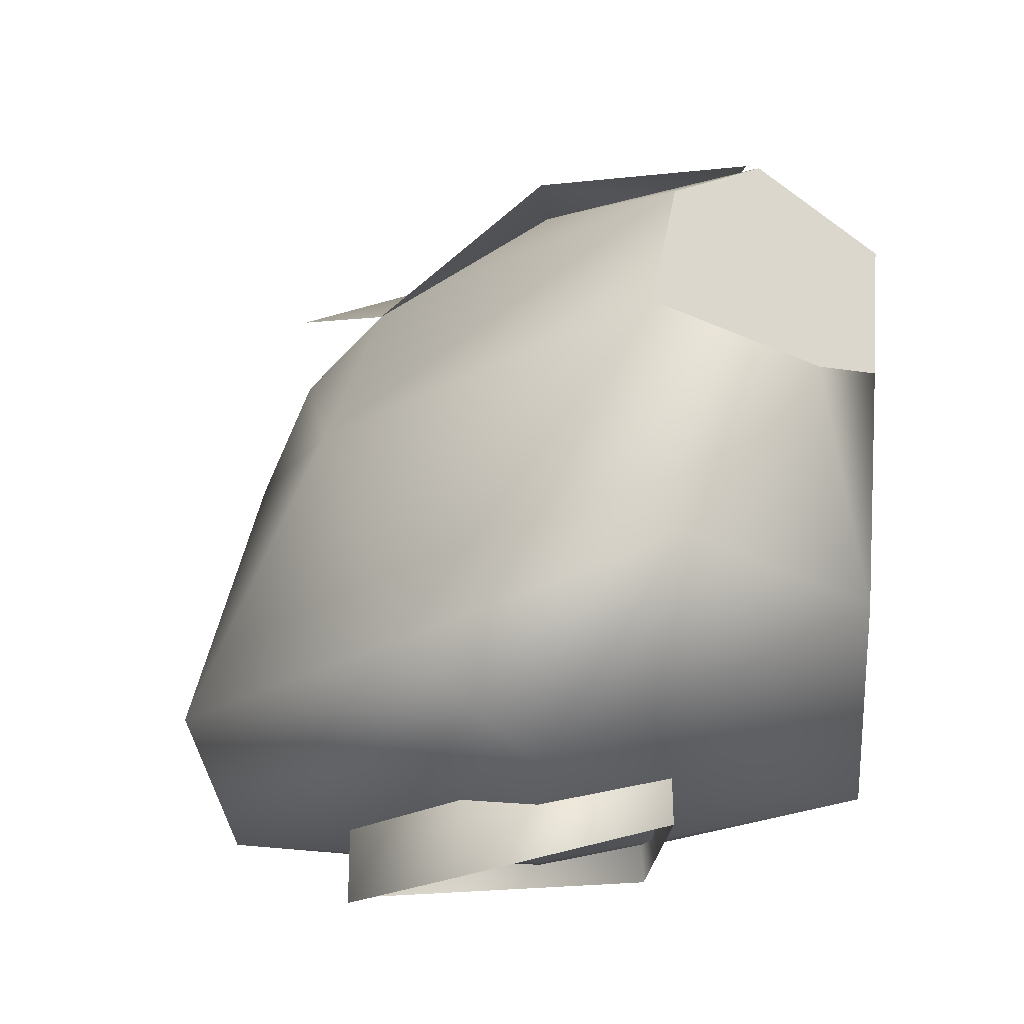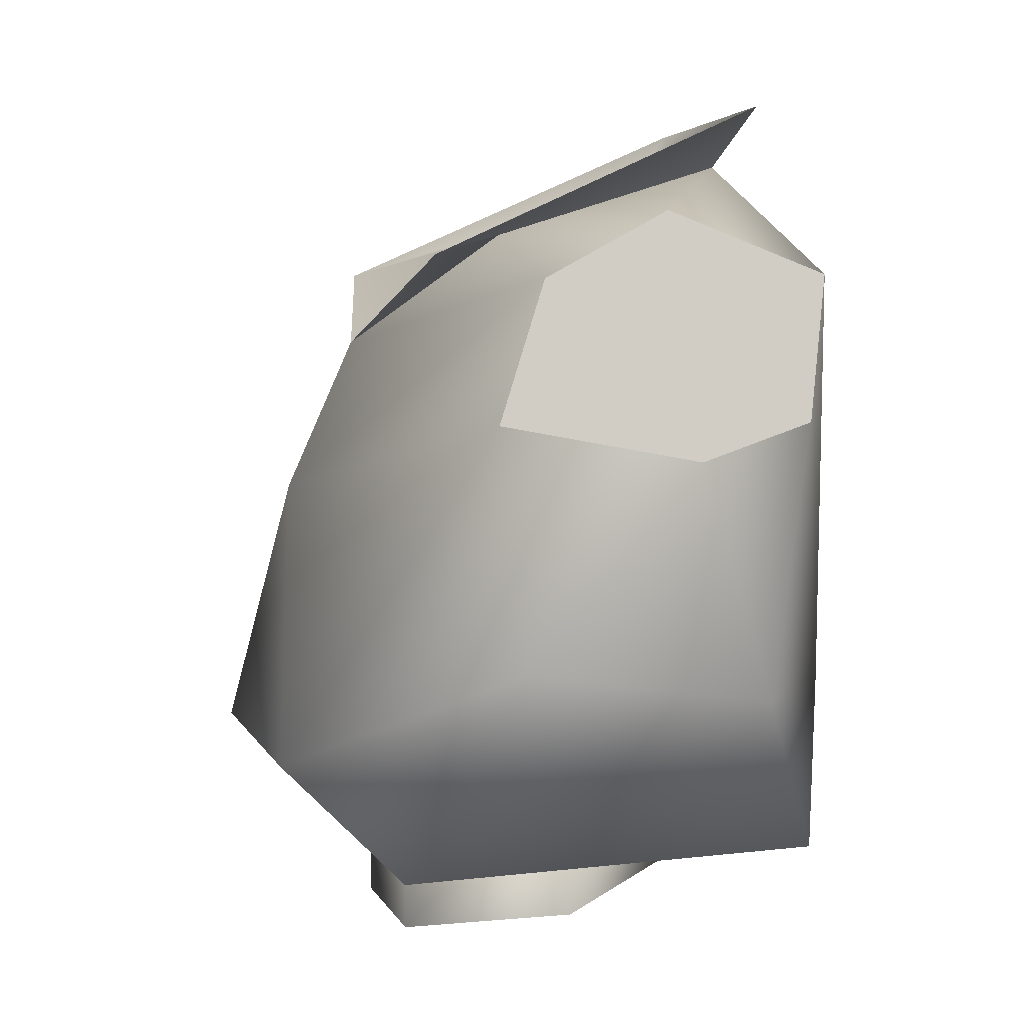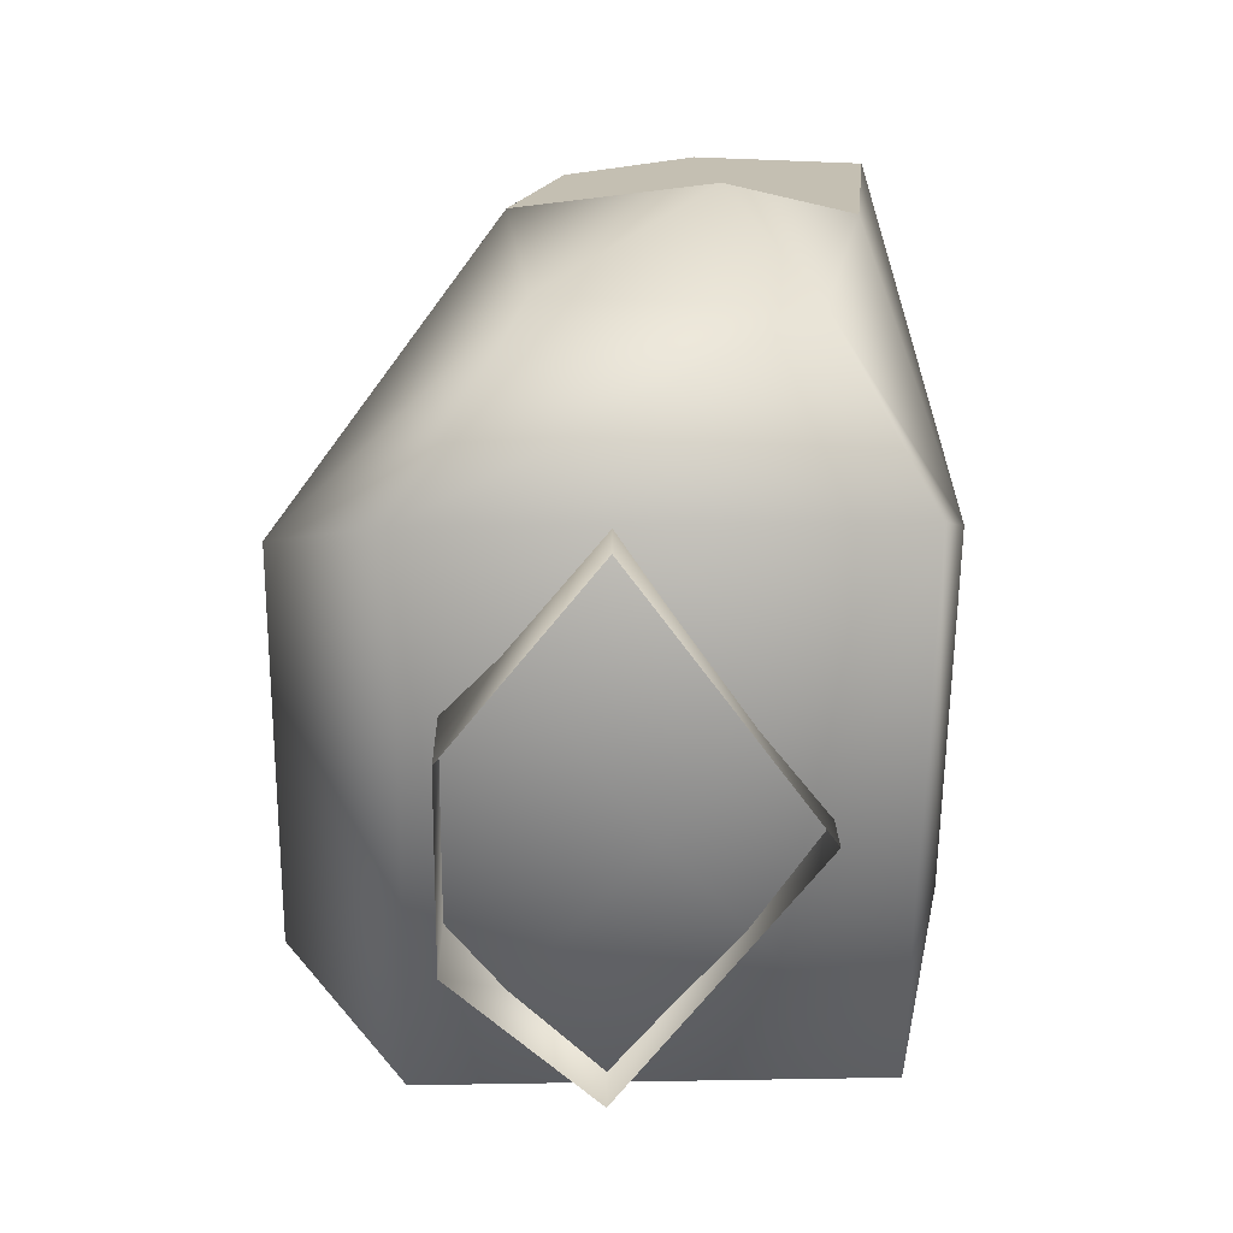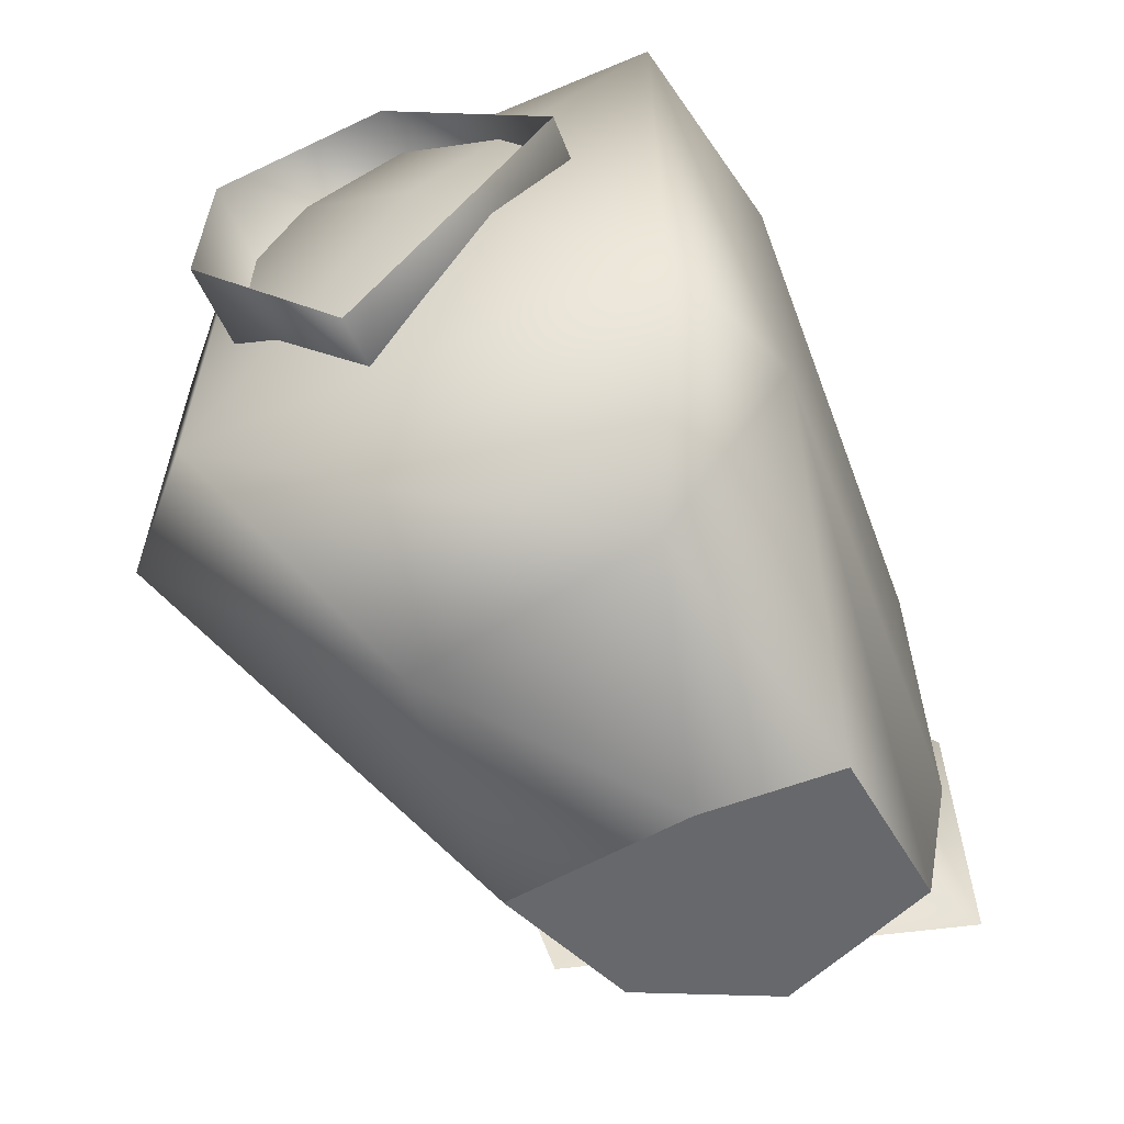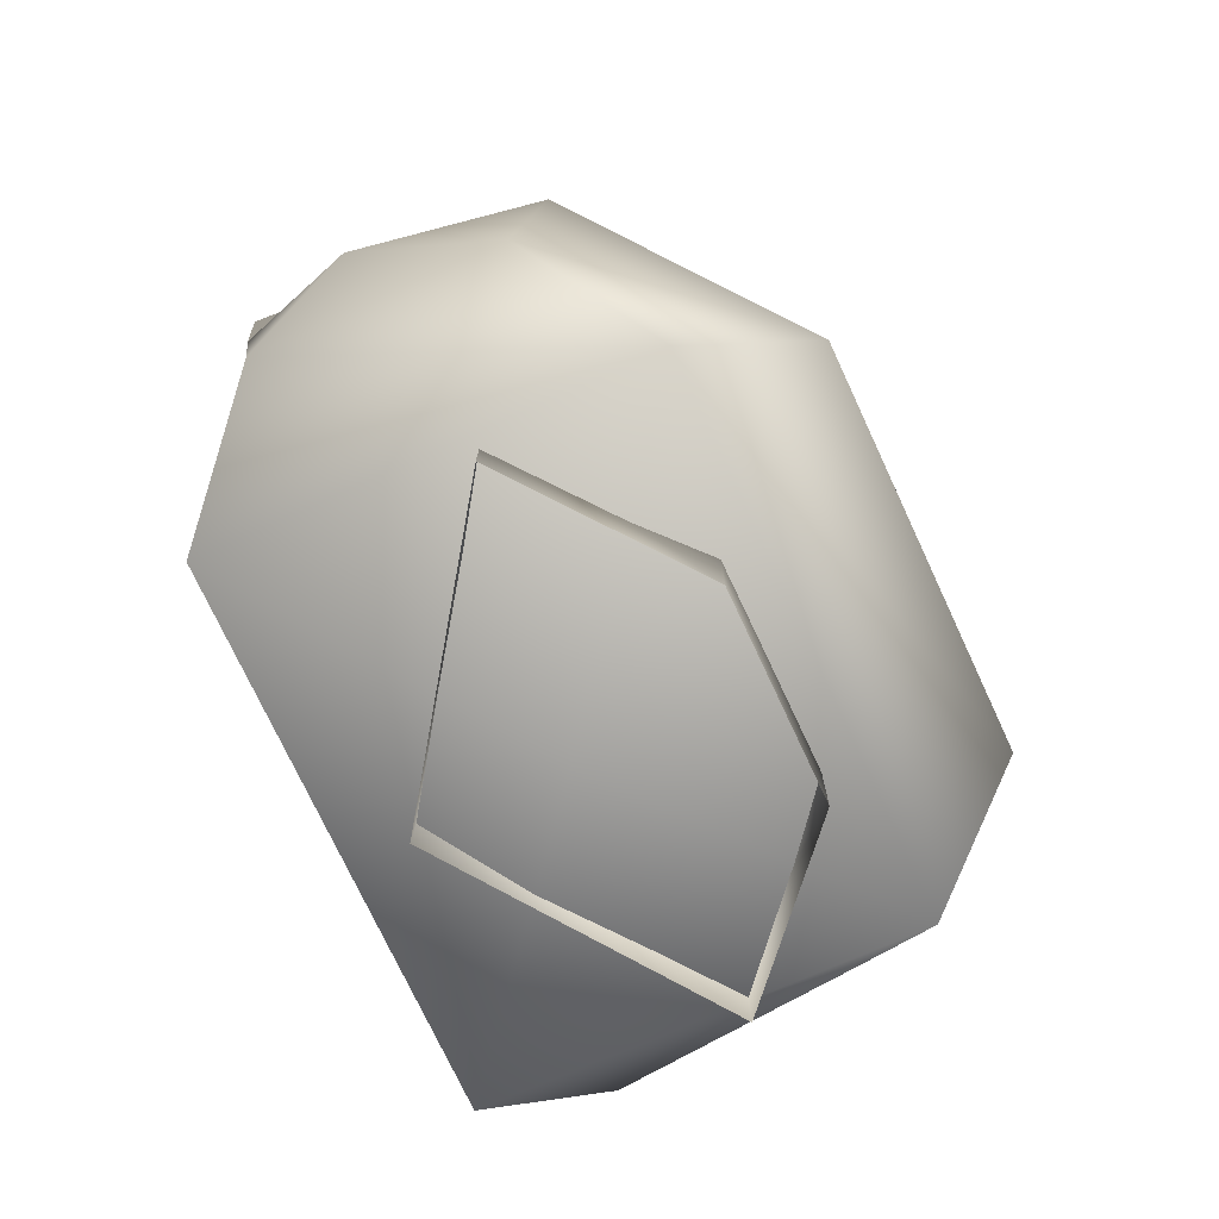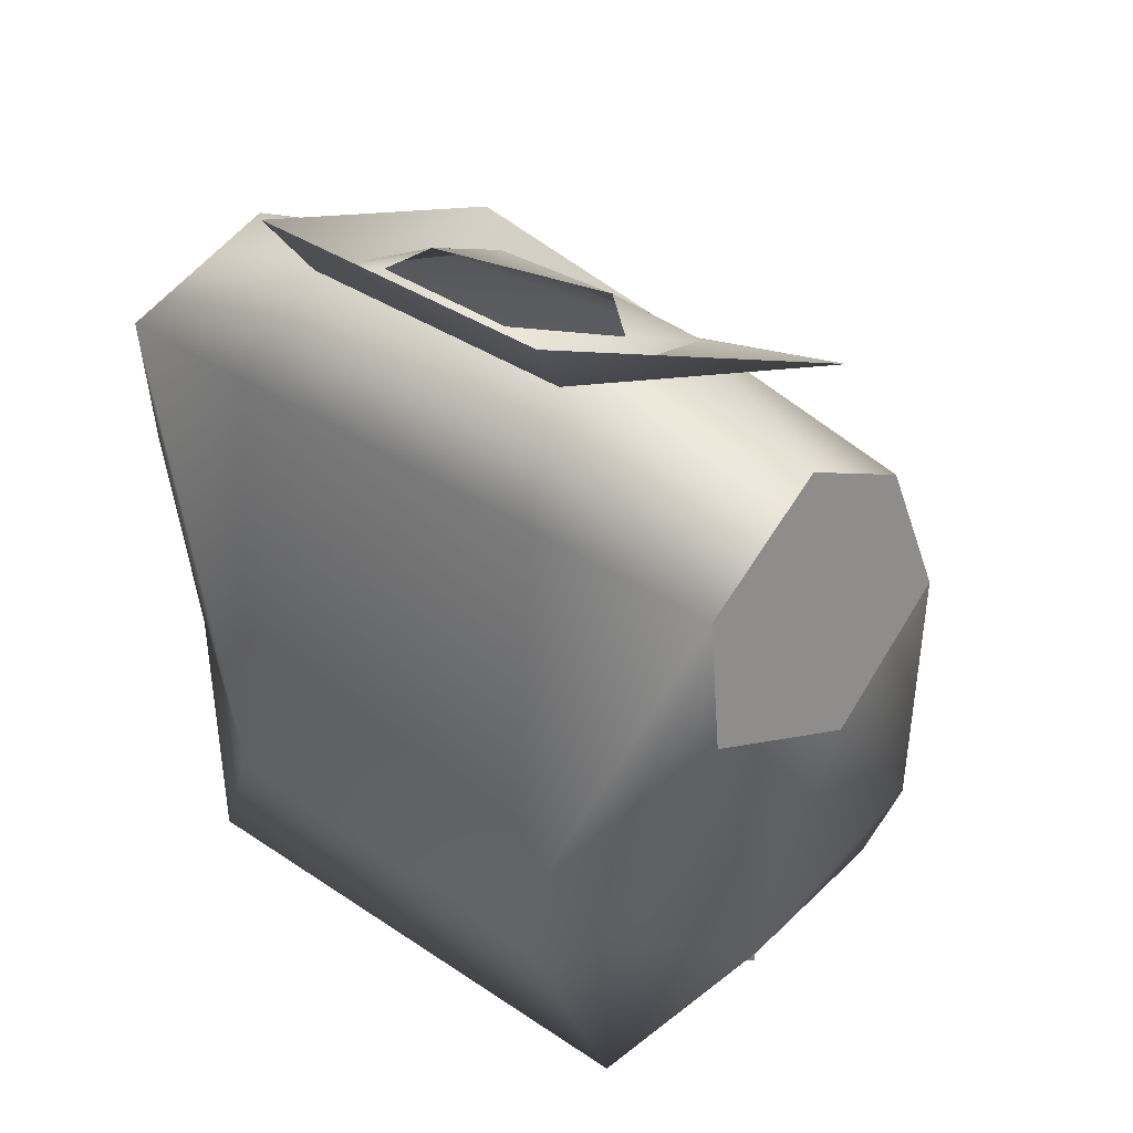
<metadata>
{"format":"obj","ext":"obj","renderer":"f3d","projection":"perspective","resolution":1024,"background":"white","views":[{"elev":-18.8,"azim":-37.7,"up":"+Y"},{"elev":3.1,"azim":-14.2,"up":"+Y"},{"elev":-61.7,"azim":-0.7,"up":"+Y"},{"elev":-62.1,"azim":25.4,"up":"+Z"},{"elev":-73.6,"azim":-155.2,"up":"+Y"},{"elev":37.4,"azim":130.9,"up":"+Y"}]}
</metadata>
<code>
g default
v -0.1929 -0.0197 0.04645
v 0.007237 -0.02179 -0.01481
v -0.1056 -0.02053 0.1488
v -0.1921 -0.02012 -0.07901
v -0.1048 -0.02179 -0.1797
v -0.1052 -0.1149 -0.1822
v -0.1929 -0.141 -0.07985
v 0.01269 -0.1145 -0.01439
v -0.1061 -0.1133 0.1518
v -0.1933 -0.1405 0.04771
g polySurface17 polySurface15 polySurface13 polySurface10 polySurface7 polySurface4 polySurface2 pasted__ob_0601D8F8 group
f 1 4 7
f 7 10 1
f 2 3 9
f 2 4 1
f 3 1 10
f 5 6 7
f 1 3 2
f 9 8 2
f 6 5 2
f 10 9 3
f 7 4 5
f 2 5 4
f 2 8 6
g default
v 0.08361 0.03024 -0.134
v 0.003883 0.03066 -0.2586
v 0.01563 0.376 -0.1143
v -0.2869 -0.01676 -0.1445
v -0.2873 -0.01676 0.1077
v -0.2617 0.1586 -0.01775
v 0.003883 0.03066 0.2231
v 0.08361 0.03024 0.09806
v 0.05885 0.3131 -0.1306
v -0.1505 0.05122 0.2189
v -0.2147 -0.08809 0.1526
v -0.1505 0.05122 -0.2544
v -0.2147 -0.08809 -0.1894
v -0.2177 0.2581 -0.01775
v 0.05801 -0.07676 0.1526
v -0.07962 -0.1099 -0.01607
v 0.05801 -0.07676 -0.1894
v 0.05885 0.3131 0.09471
v 0.01563 0.376 0.07289
v -0.1317 0.3286 0.06198
v -0.1887 0.3114 -0.1625
v -0.1317 0.3286 -0.09748
v 0.04375 0.4171 0.08338
v -0.1887 0.3114 0.1266
v 0.04375 0.4171 -0.1235
v 0.04333 0.2975 0.2088
v 0.03451 0.2048 0.2101
v -0.05654 0.3366 0.1984
v -0.1363 0.2933 0.2009
v -0.1677 0.2031 0.2118
v -0.04605 0.1809 0.2365
v -0.04605 0.1809 -0.272
v 0.03451 0.2048 -0.2456
v -0.1677 0.2031 -0.2473
v -0.1363 0.2933 -0.2364
v -0.05654 0.3366 -0.2339
v 0.04333 0.2975 -0.2443
v -0.1472 0.3206 -0.01565
v -0.06829 0.3584 -0.09118
v -0.06871 0.3584 0.0603
v 0.000106 0.3861 0.03134
v 0.000526 0.3857 -0.06181
g polySurface15 polySurface13 polySurface10 polySurface7 polySurface4 polySurface2 pasted__ob_0601D8F8 group polySurface16
f 11 12 43
f 13 47 46
f 14 15 16
f 17 18 37
f 47 19 11
f 40 20 41
f 15 21 20
f 22 23 14
f 16 40 39
f 16 45 44
f 42 22 44
f 12 22 42
f 30 39 38
f 39 30 24
f 24 32 45
f 45 16 24
f 17 20 21
f 25 21 26
f 27 25 26
f 18 11 19
f 18 19 28
f 27 26 23
f 23 22 12
f 18 28 36
f 21 23 26
f 11 27 12
f 18 17 25
f 13 19 47
f 36 28 29
f 28 19 13
f 28 13 29
f 23 21 15
f 23 15 14
f 11 18 25
f 11 25 27
f 41 20 17
f 40 16 15
f 38 29 30
f 37 41 17
f 46 32 13
f 46 45 32
f 43 12 42
f 43 47 11
f 39 24 16
f 44 22 14
f 15 20 40
f 14 16 44
f 12 27 23
f 21 25 17
f 29 38 36
f 36 37 18
f 13 32 49
f 48 30 50
f 24 30 48
f 13 52 51
f 13 51 29
f 29 51 50
f 49 52 13
f 32 48 49
f 50 30 29
f 24 48 32
f 31 32 13
f 33 29 34
f 29 33 35
f 13 29 35
f 30 34 29
f 24 34 30
f 31 24 32
f 31 13 35
f 37 36 38 39 40 41
f 43 42 44 45 46 47

</code>
